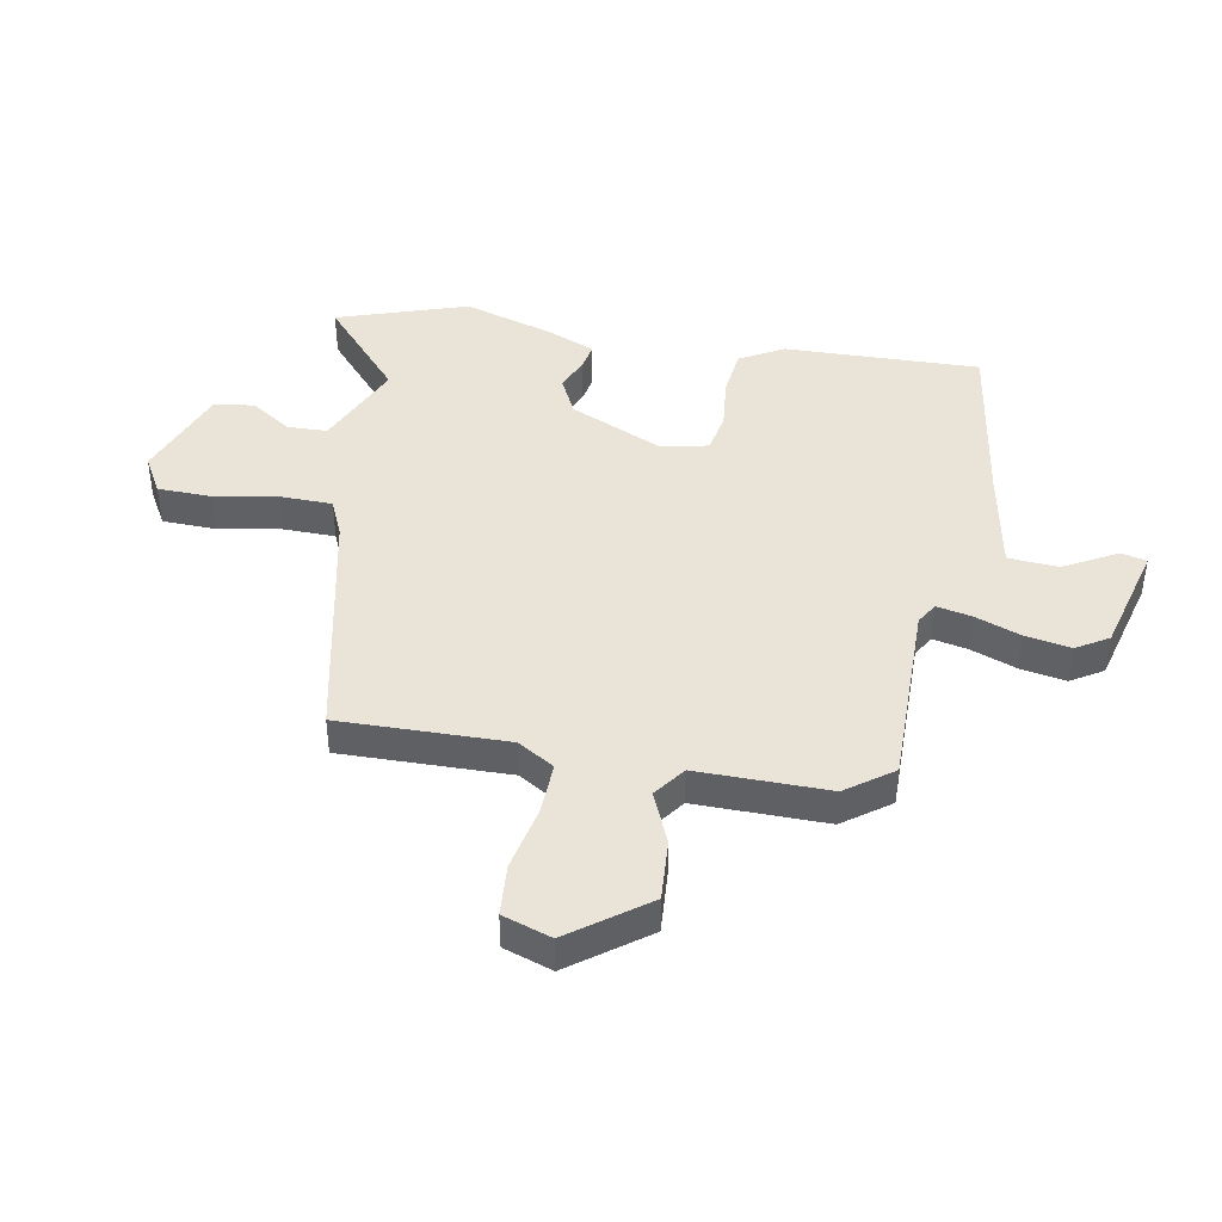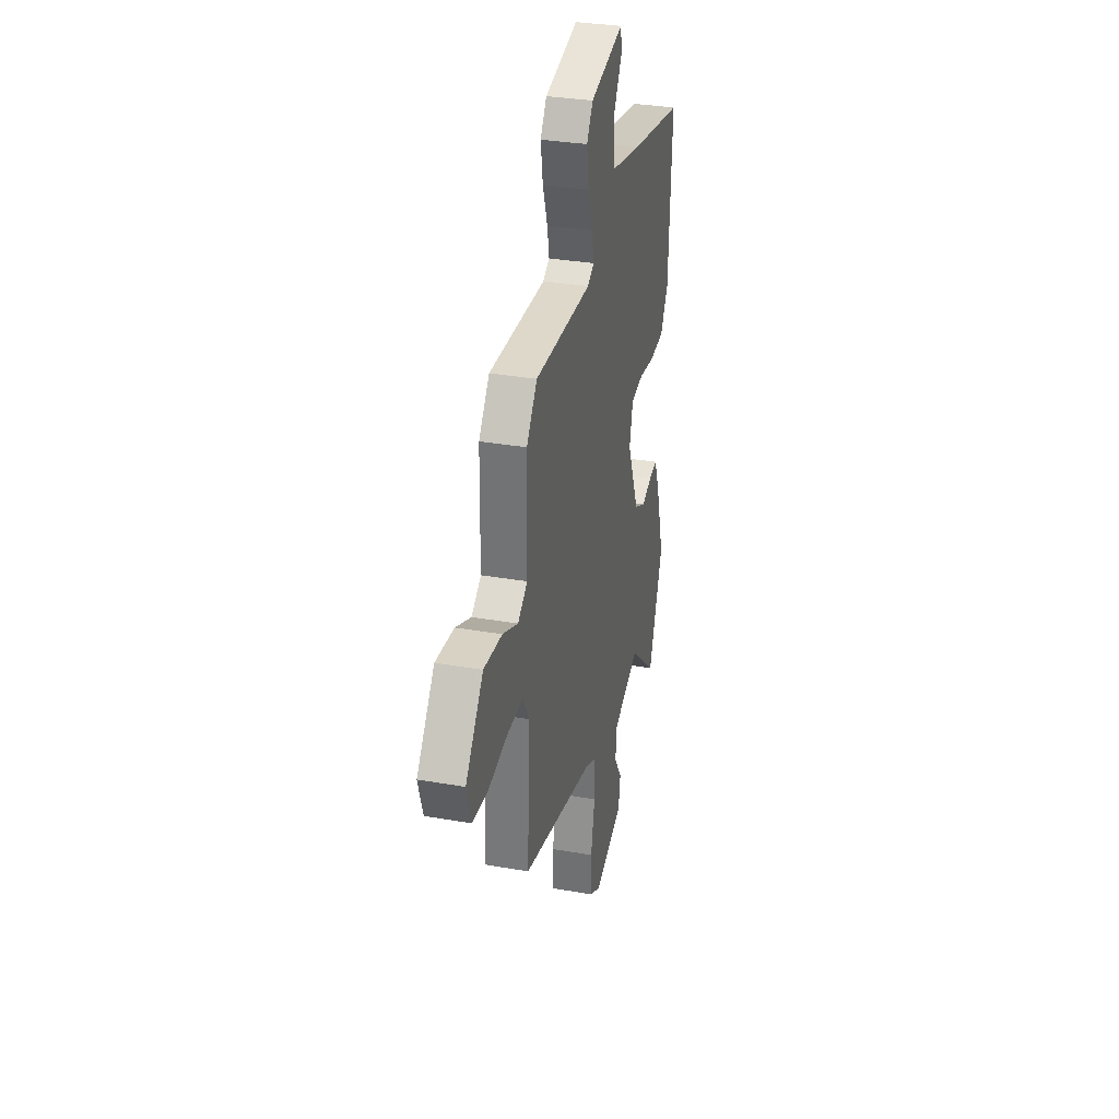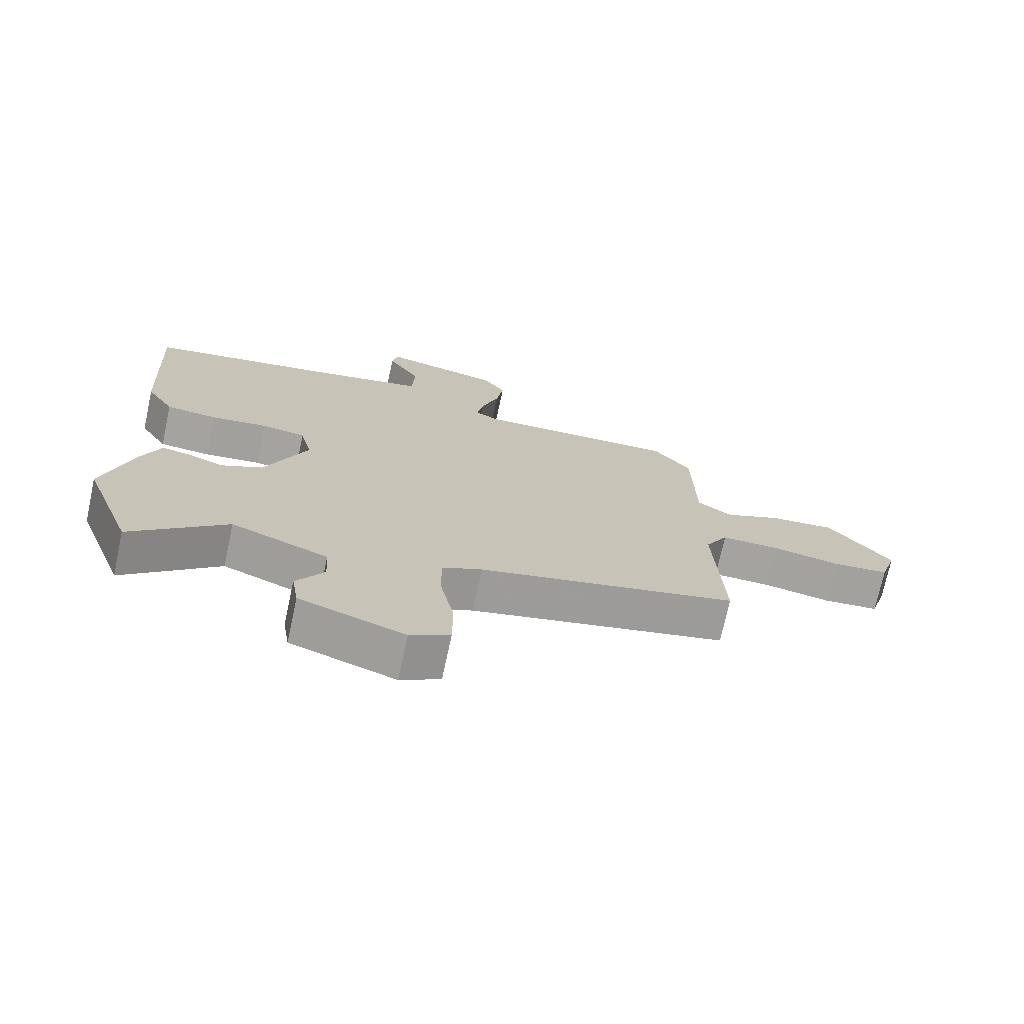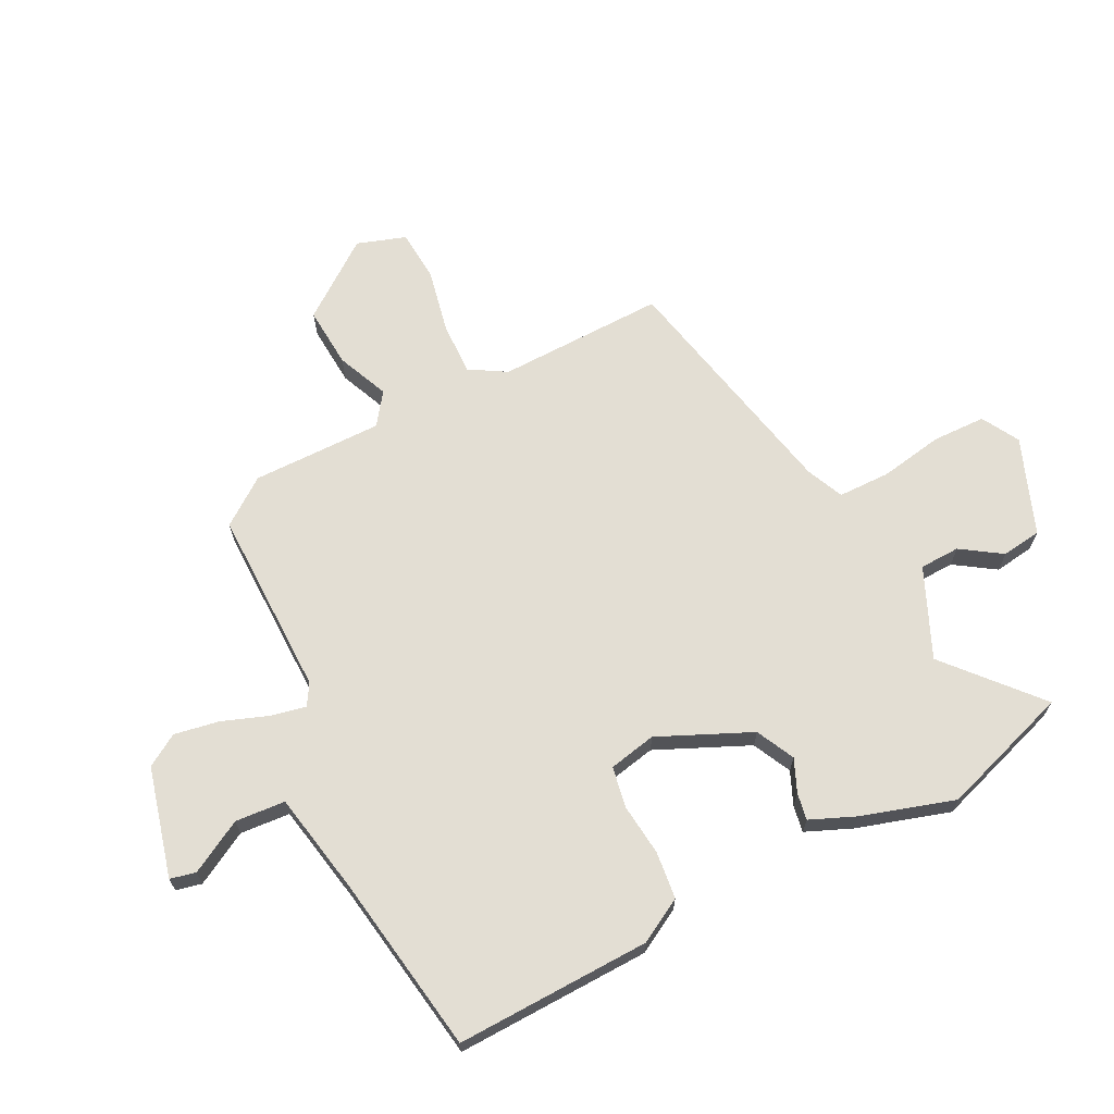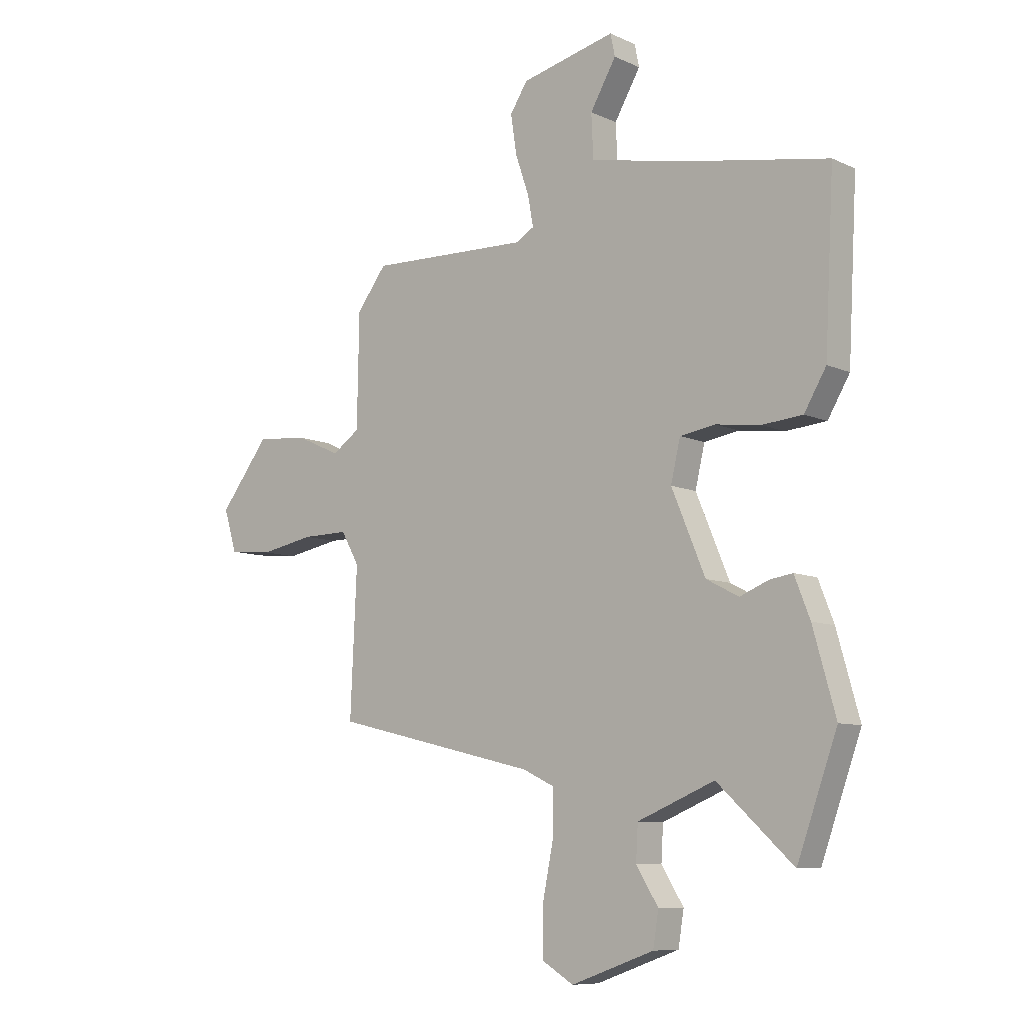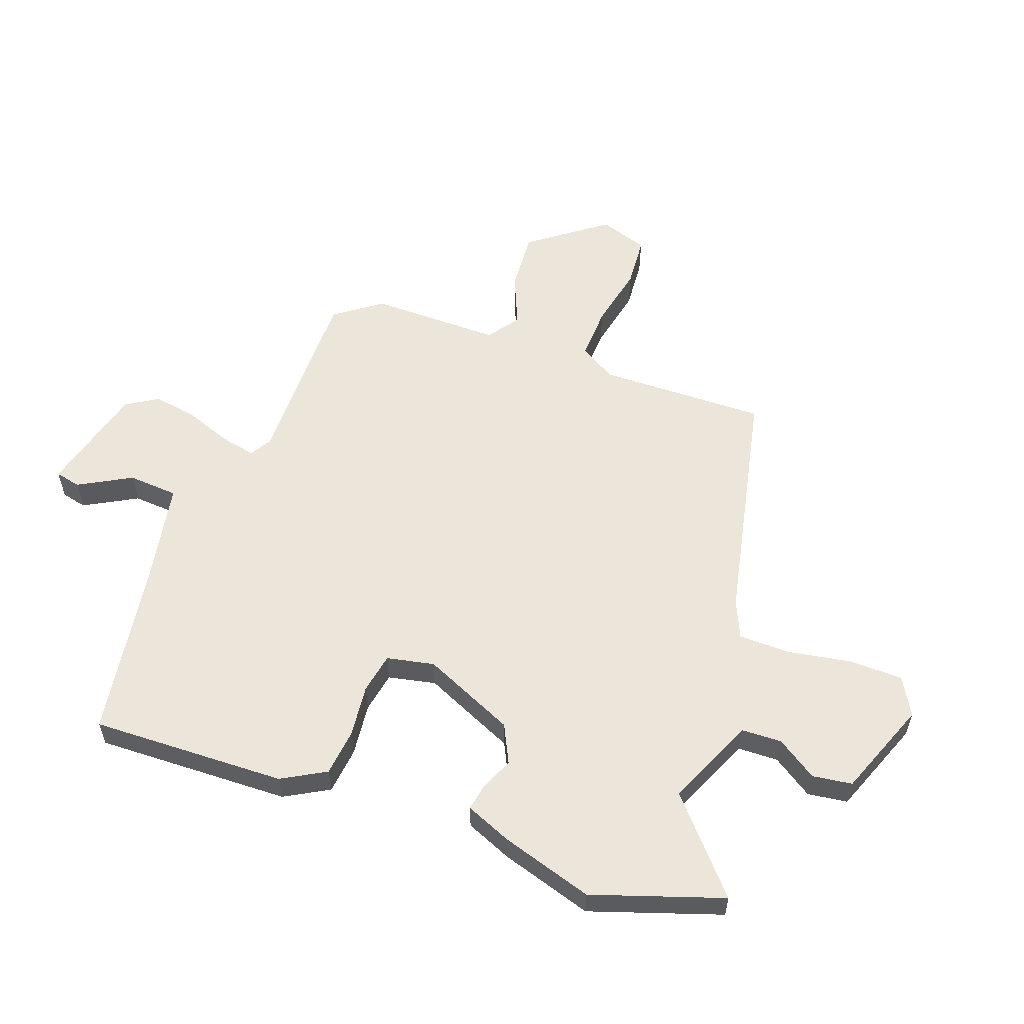
<metadata>
{"format":"obj","ext":"obj","renderer":"f3d","projection":"perspective","resolution":1024,"background":"white","views":[{"elev":43.0,"azim":-78.1,"up":"+Y"},{"elev":32.8,"azim":-76.4,"up":"+Z"},{"elev":-72.8,"azim":167.8,"up":"+Z"},{"elev":67.3,"azim":64.5,"up":"+Y"},{"elev":-8.7,"azim":39.7,"up":"+Z"},{"elev":56.9,"azim":111.4,"up":"+Y"}]}
</metadata>
<code>
v 0.546 0.07 0.494
v 0.528 0.07 0.16
v 0.484 0.07 0.086
v 0.403 0.07 0.079
v 0.313 0.07 0.091
v 0.243 0.07 0.08
v 0.224 0.07 -0.001
v 0.291 0.07 -0.161
v 0.356 0.07 -0.195
v 0.413 0.07 -0.172
v 0.459 0.07 -0.165
v 0.49 0.07 -0.244
v 0.535 0.07 -0.404
v 0.455 0.07 -0.625
v 0.304 0.07 -0.486
v 0.15 0.07 -0.549
v 0.146 0.07 -0.618
v 0.19 0.07 -0.688
v 0.179 0.07 -0.756
v 0.013 0.07 -0.815
v -0.05 0.07 -0.777
v -0.05 0.07 -0.686
v -0.028 0.07 -0.577
v -0.027 0.07 -0.488
v -0.09 0.07 -0.458
v -0.5 0.07 -0.36
v -0.487 0.07 -0.073
v -0.523 0.07 -0.009
v -0.615 0.07 -0.01
v -0.724 0.07 -0.03
v -0.812 0.07 -0.021
v -0.838 0.07 0.063
v -0.738 0.07 0.191
v -0.634 0.07 0.181
v -0.546 0.07 0.141
v -0.491 0.07 0.179
v -0.487 0.07 0.403
v -0.427 0.07 0.481
v -0.106 0.07 0.47
v -0.069 0.07 0.491
v -0.08 0.07 0.551
v -0.107 0.07 0.63
v -0.119 0.07 0.708
v -0.084 0.07 0.762
v 0.105 0.07 0.806
v 0.114 0.07 0.762
v 0.062 0.07 0.673
v 0.066 0.07 0.587
v 0.243 0.07 0.549
v 0.546 0 0.494
v 0.528 0 0.16
v 0.484 0 0.086
v 0.403 0 0.079
v 0.313 0 0.091
v 0.243 0 0.08
v 0.224 0 -0.001
v 0.291 0 -0.161
v 0.356 0 -0.195
v 0.413 0 -0.172
v 0.459 0 -0.165
v 0.49 0 -0.244
v 0.535 0 -0.404
v 0.455 0 -0.625
v 0.304 0 -0.486
v 0.15 0 -0.549
v 0.146 0 -0.618
v 0.19 0 -0.688
v 0.179 0 -0.756
v 0.013 0 -0.815
v -0.05 0 -0.777
v -0.05 0 -0.686
v -0.028 0 -0.577
v -0.027 0 -0.488
v -0.09 0 -0.458
v -0.5 0 -0.36
v -0.487 0 -0.073
v -0.523 0 -0.009
v -0.615 0 -0.01
v -0.724 0 -0.03
v -0.812 0 -0.021
v -0.838 0 0.063
v -0.738 0 0.191
v -0.634 0 0.181
v -0.546 0 0.141
v -0.491 0 0.179
v -0.487 0 0.403
v -0.427 0 0.481
v -0.106 0 0.47
v -0.069 0 0.491
v -0.08 0 0.551
v -0.107 0 0.63
v -0.119 0 0.708
v -0.084 0 0.762
v 0.105 0 0.806
v 0.114 0 0.762
v 0.062 0 0.673
v 0.066 0 0.587
v 0.243 0 0.549
f 44 45 46 47
f 44 47 48
f 41 42 43 44
f 40 41 44 48
f 36 37 38 39
f 36 39 40
f 32 33 34 35
f 30 31 32 35
f 29 30 35 36
f 28 29 36 40
f 25 26 27
f 24 25 27 28
f 20 21 22 23
f 20 23 24
f 17 18 19 20
f 16 17 20 24
f 15 16 24 28
f 13 14 15
f 9 10 11 12
f 9 12 13 15
f 2 3 4 5
f 49 1 2 5
f 49 5 6
f 48 49 6 7
f 40 48 7
f 28 40 7 8
f 8 9 15 28
f 96 95 94 93
f 97 96 93
f 93 92 91 90
f 97 93 90 89
f 88 87 86 85
f 89 88 85
f 84 83 82 81
f 84 81 80 79
f 85 84 79 78
f 89 85 78 77
f 76 75 74
f 77 76 74 73
f 72 71 70 69
f 73 72 69
f 69 68 67 66
f 73 69 66 65
f 77 73 65 64
f 64 63 62
f 61 60 59 58
f 64 62 61 58
f 54 53 52 51
f 54 51 50 98
f 55 54 98
f 56 55 98 97
f 56 97 89
f 57 56 89 77
f 77 64 58 57
f 1 50 51 2
f 2 51 52 3
f 3 52 53 4
f 4 53 54 5
f 5 54 55 6
f 6 55 56 7
f 7 56 57 8
f 8 57 58 9
f 9 58 59 10
f 10 59 60 11
f 11 60 61 12
f 12 61 62 13
f 13 62 63 14
f 14 63 64 15
f 15 64 65 16
f 16 65 66 17
f 17 66 67 18
f 18 67 68 19
f 19 68 69 20
f 20 69 70 21
f 21 70 71 22
f 22 71 72 23
f 23 72 73 24
f 24 73 74 25
f 25 74 75 26
f 26 75 76 27
f 27 76 77 28
f 28 77 78 29
f 29 78 79 30
f 30 79 80 31
f 31 80 81 32
f 32 81 82 33
f 33 82 83 34
f 34 83 84 35
f 35 84 85 36
f 36 85 86 37
f 37 86 87 38
f 38 87 88 39
f 39 88 89 40
f 40 89 90 41
f 41 90 91 42
f 42 91 92 43
f 43 92 93 44
f 44 93 94 45
f 45 94 95 46
f 46 95 96 47
f 47 96 97 48
f 48 97 98 49
f 49 98 50 1

</code>
